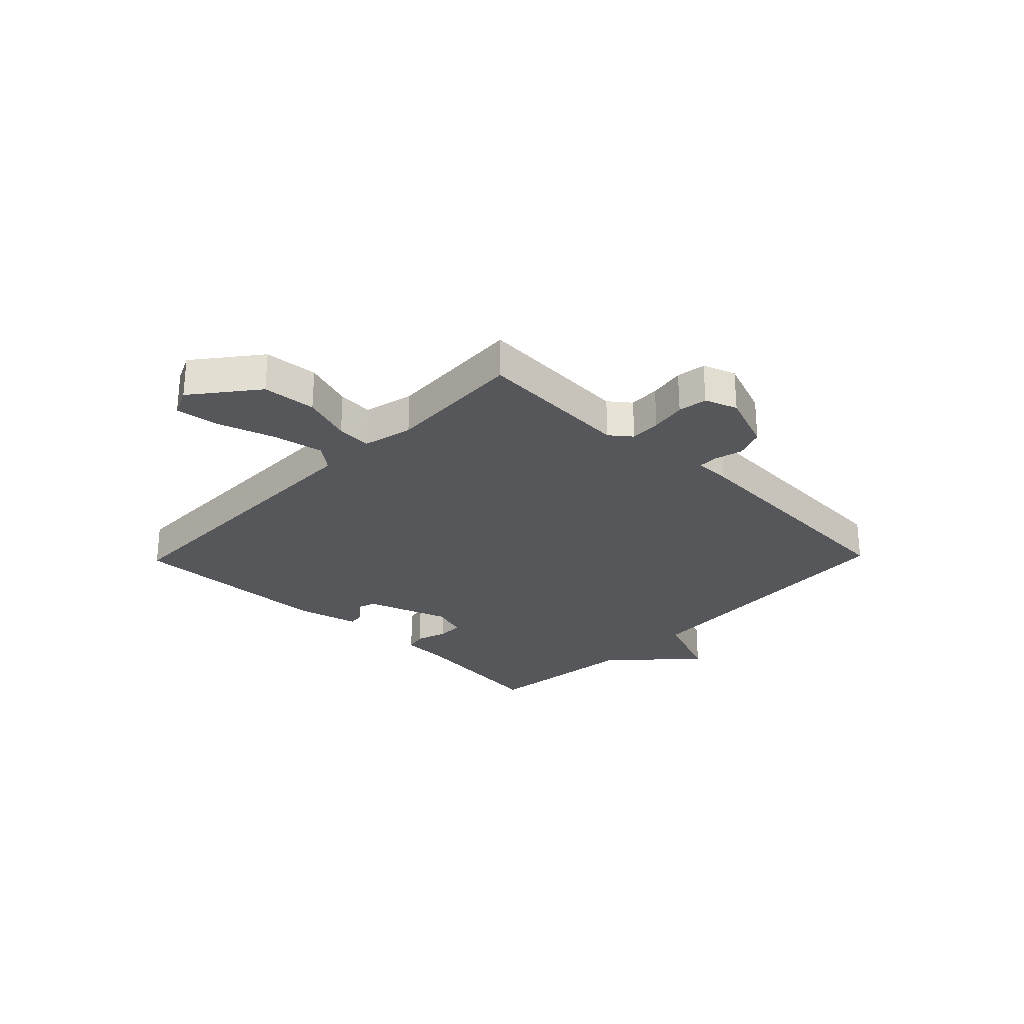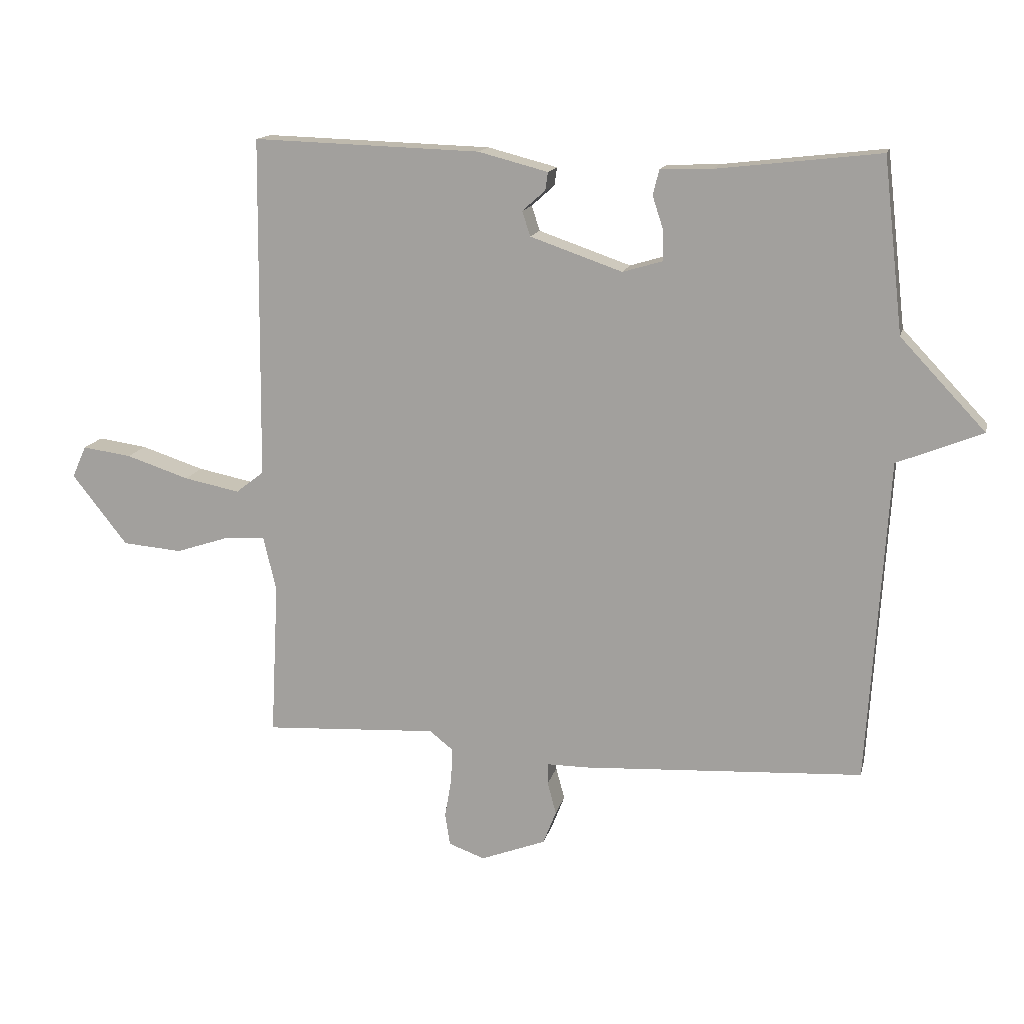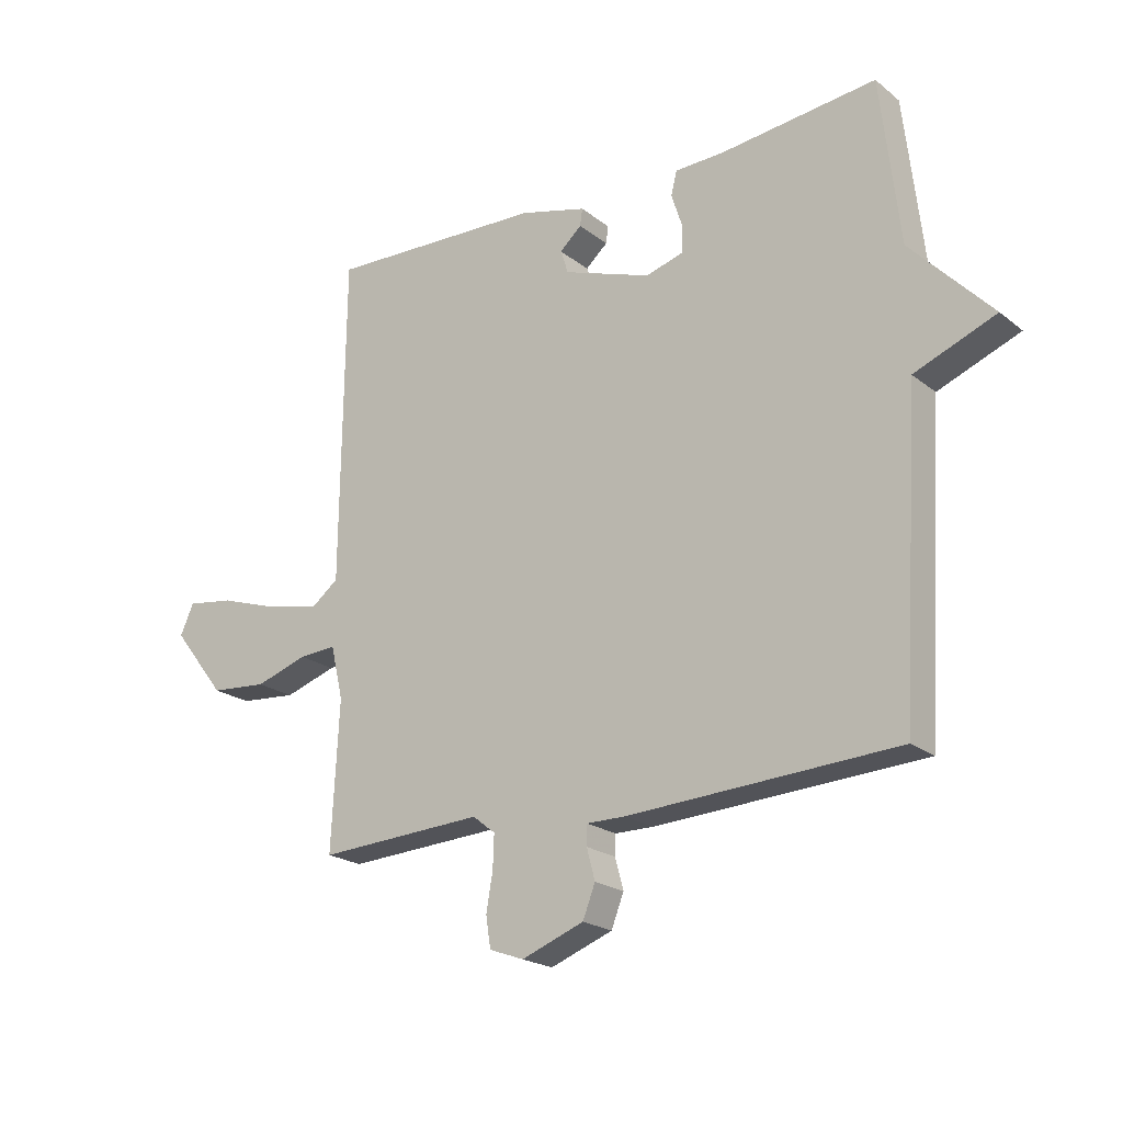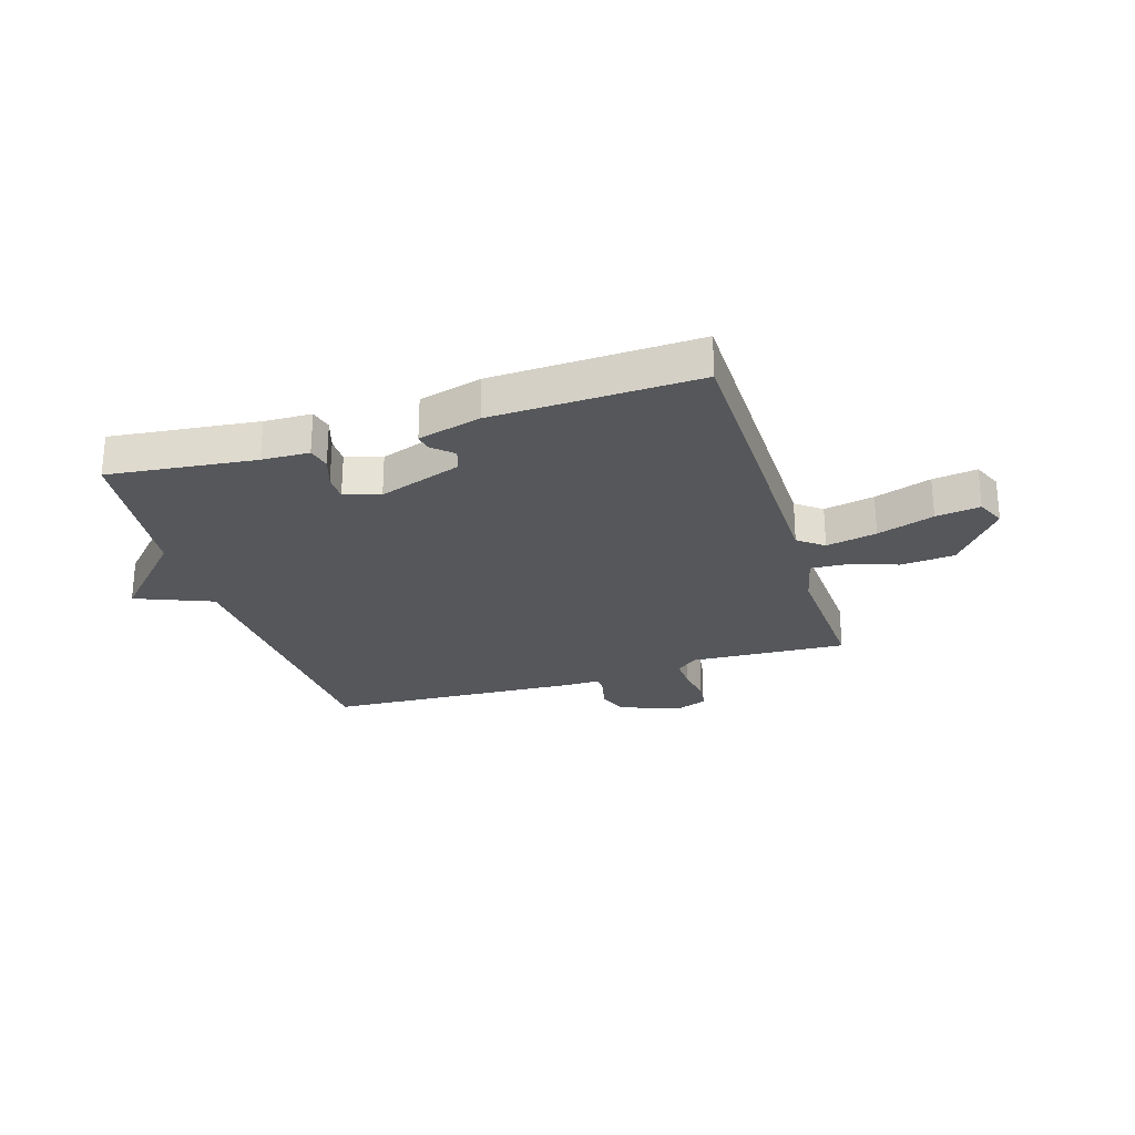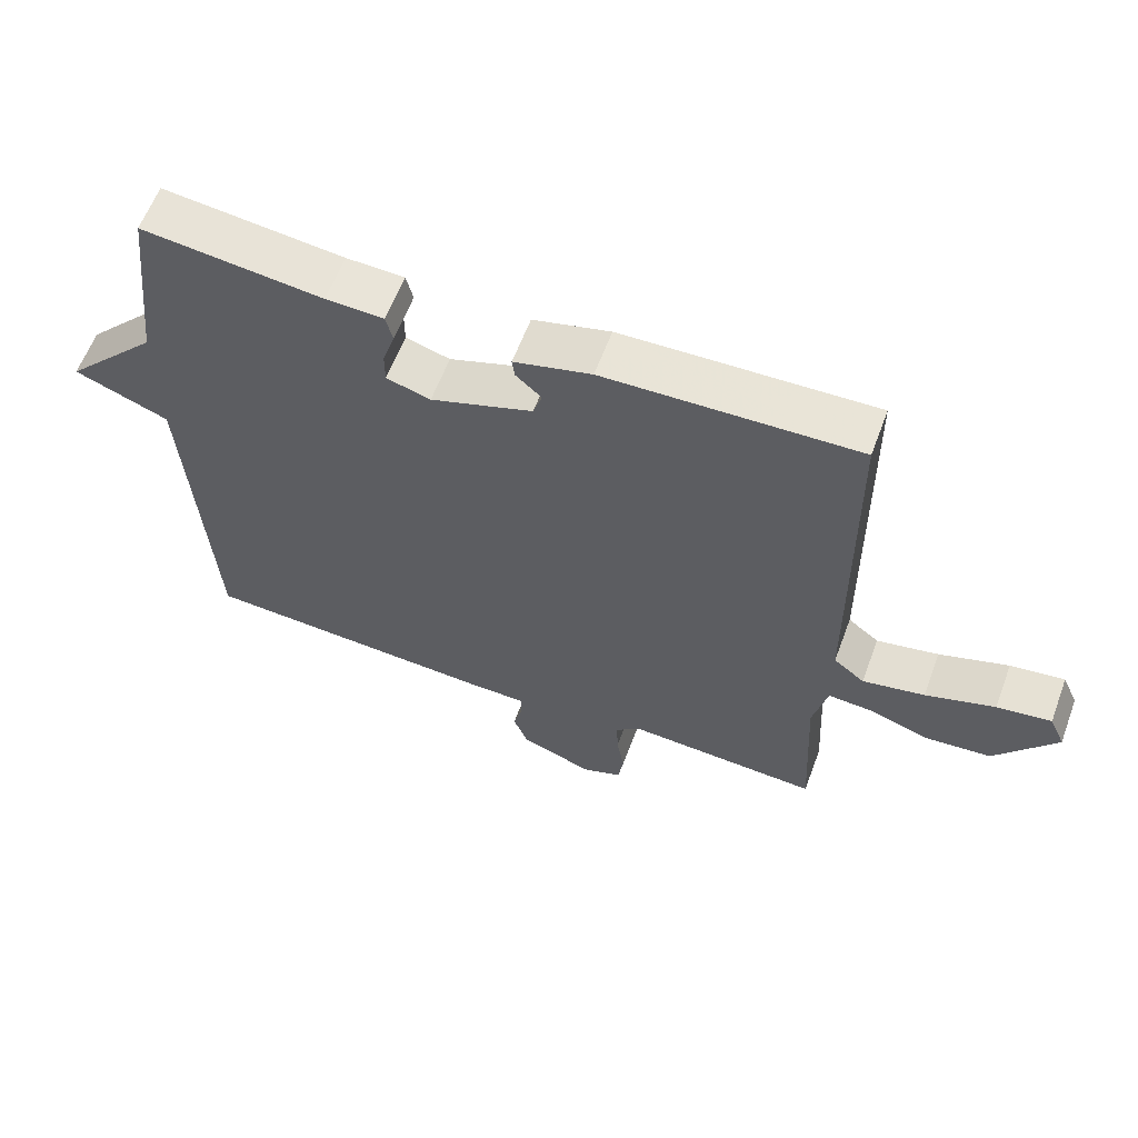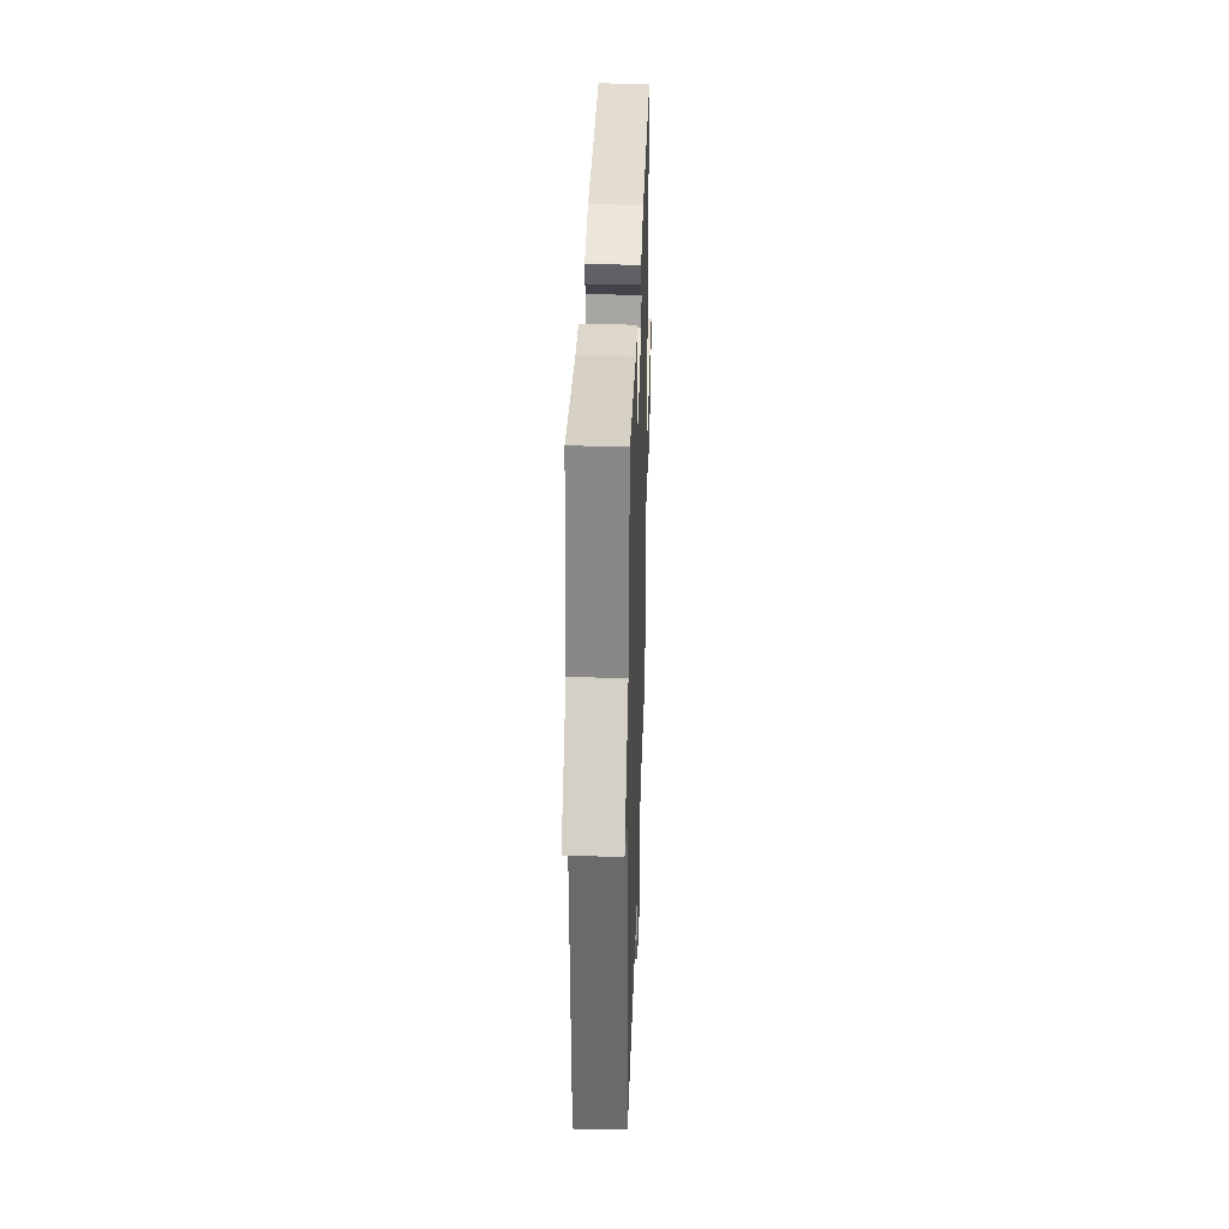
<metadata>
{"format":"obj","ext":"obj","renderer":"f3d","projection":"perspective","resolution":1024,"background":"white","views":[{"elev":-27.2,"azim":135.9,"up":"+Y"},{"elev":14.7,"azim":-167.1,"up":"+Z"},{"elev":-20.9,"azim":-143.9,"up":"+Z"},{"elev":-26.4,"azim":17.3,"up":"+Y"},{"elev":60.7,"azim":20.4,"up":"+Z"},{"elev":33.4,"azim":-88.2,"up":"+Z"}]}
</metadata>
<code>
v 0.5 0.07 0.5
v 0.506 0.07 -0.051
v 0.551 0.07 -0.086
v 0.641 0.07 -0.068
v 0.742 0.07 -0.035
v 0.821 0.07 -0.024
v 0.844 0.07 -0.075
v 0.755 0.07 -0.188
v 0.659 0.07 -0.196
v 0.571 0.07 -0.167
v 0.508 0.07 -0.163
v 0.487 0.07 -0.252
v 0.5 0.07 -0.5
v 0.221 0.07 -0.484
v 0.183 0.07 -0.514
v 0.185 0.07 -0.569
v 0.196 0.07 -0.633
v 0.188 0.07 -0.685
v 0.13 0.07 -0.706
v 0.025 0.07 -0.666
v 0.004 0.07 -0.612
v 0.018 0.07 -0.56
v 0.017 0.07 -0.526
v -0.048 0.07 -0.526
v -0.5 0.07 -0.5
v -0.532 0.07 0.021
v -0.669 0.07 0.076
v -0.532 0.07 0.221
v -0.5 0.07 0.5
v -0.238 0.07 0.47
v -0.154 0.07 0.467
v -0.144 0.07 0.427
v -0.162 0.07 0.372
v -0.162 0.07 0.325
v -0.098 0.07 0.306
v 0.05 0.07 0.357
v 0.063 0.07 0.397
v 0.026 0.07 0.43
v 0.022 0.07 0.459
v 0.134 0.07 0.488
v 0.5 0 0.5
v 0.506 0 -0.051
v 0.551 0 -0.086
v 0.641 0 -0.068
v 0.742 0 -0.035
v 0.821 0 -0.024
v 0.844 0 -0.075
v 0.755 0 -0.188
v 0.659 0 -0.196
v 0.571 0 -0.167
v 0.508 0 -0.163
v 0.487 0 -0.252
v 0.5 0 -0.5
v 0.221 0 -0.484
v 0.183 0 -0.514
v 0.185 0 -0.569
v 0.196 0 -0.633
v 0.188 0 -0.685
v 0.13 0 -0.706
v 0.025 0 -0.666
v 0.004 0 -0.612
v 0.018 0 -0.56
v 0.017 0 -0.526
v -0.048 0 -0.526
v -0.5 0 -0.5
v -0.532 0 0.021
v -0.669 0 0.076
v -0.532 0 0.221
v -0.5 0 0.5
v -0.238 0 0.47
v -0.154 0 0.467
v -0.144 0 0.427
v -0.162 0 0.372
v -0.162 0 0.325
v -0.098 0 0.306
v 0.05 0 0.357
v 0.063 0 0.397
v 0.026 0 0.43
v 0.022 0 0.459
v 0.134 0 0.488
f 39 40 1
f 38 39 1
f 37 38 1
f 36 37 1 2
f 35 36 2
f 34 35 2 3
f 30 31 32 33
f 30 33 34
f 29 30 34
f 28 29 34
f 28 34 3
f 27 28 3
f 26 27 3
f 25 26 3
f 24 25 3
f 23 24 3
f 20 21 22
f 19 20 22
f 18 19 22
f 17 18 22
f 16 17 22
f 15 16 22 23
f 14 15 23 3
f 12 13 14
f 11 12 14
f 8 9 10
f 7 8 10
f 6 7 10
f 5 6 10
f 4 5 10
f 4 10 11
f 3 4 11
f 3 11 14
f 41 80 79
f 41 79 78
f 41 78 77
f 42 41 77 76
f 42 76 75
f 43 42 75 74
f 73 72 71 70
f 74 73 70
f 74 70 69
f 74 69 68
f 43 74 68
f 43 68 67
f 43 67 66
f 43 66 65
f 43 65 64
f 43 64 63
f 62 61 60
f 62 60 59
f 62 59 58
f 62 58 57
f 62 57 56
f 63 62 56 55
f 43 63 55 54
f 54 53 52
f 54 52 51
f 50 49 48
f 50 48 47
f 50 47 46
f 50 46 45
f 50 45 44
f 51 50 44
f 51 44 43
f 54 51 43
f 1 41 42 2
f 2 42 43 3
f 3 43 44 4
f 4 44 45 5
f 5 45 46 6
f 6 46 47 7
f 7 47 48 8
f 8 48 49 9
f 9 49 50 10
f 10 50 51 11
f 11 51 52 12
f 12 52 53 13
f 13 53 54 14
f 14 54 55 15
f 15 55 56 16
f 16 56 57 17
f 17 57 58 18
f 18 58 59 19
f 19 59 60 20
f 20 60 61 21
f 21 61 62 22
f 22 62 63 23
f 23 63 64 24
f 24 64 65 25
f 25 65 66 26
f 26 66 67 27
f 27 67 68 28
f 28 68 69 29
f 29 69 70 30
f 30 70 71 31
f 31 71 72 32
f 32 72 73 33
f 33 73 74 34
f 34 74 75 35
f 35 75 76 36
f 36 76 77 37
f 37 77 78 38
f 38 78 79 39
f 39 79 80 40
f 40 80 41 1

</code>
